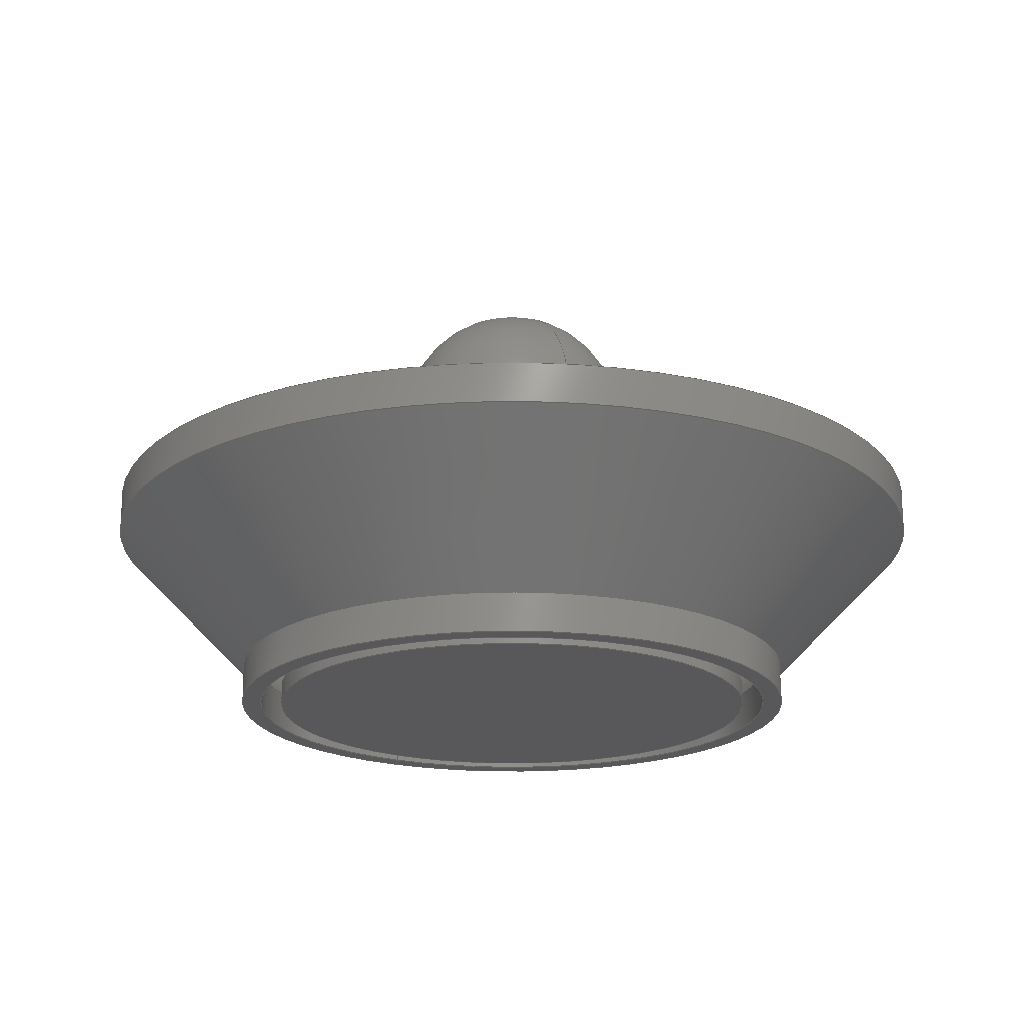
<metadata>
{"format":"step","ext":"step","renderer":"f3d","projection":"perspective","resolution":1024,"background":"white","views":[{"elev":-19.9,"azim":-120.1,"up":"+Z"}]}
</metadata>
<code>
ISO-10303-21;
DATA;
#1=MECHANICAL_DESIGN_GEOMETRIC_PRESENTATION_REPRESENTATION('',(#10,#11),
#411);
#2=ITEM_DEFINED_TRANSFORMATION($,$,#230,#263);
#3=(
REPRESENTATION_RELATIONSHIP($,$,#422,#421)
REPRESENTATION_RELATIONSHIP_WITH_TRANSFORMATION(#2)
SHAPE_REPRESENTATION_RELATIONSHIP()
);
#4=CONTEXT_DEPENDENT_SHAPE_REPRESENTATION(#3,#420);
#5=NEXT_ASSEMBLY_USAGE_OCCURRENCE('Tamper:1','Tamper:1','Tamper:1',#424,
#425,'Tamper:1');
#6=SHAPE_REPRESENTATION_RELATIONSHIP('SRR','None',#422,#8);
#7=SHAPE_REPRESENTATION_RELATIONSHIP('SRR','None',#421,#9);
#8=ADVANCED_BREP_SHAPE_REPRESENTATION('',(#12),#410);
#9=ADVANCED_BREP_SHAPE_REPRESENTATION('',(#13),#409);
#10=STYLED_ITEM('',(#435),#12);
#11=STYLED_ITEM('',(#435),#13);
#12=MANIFOLD_SOLID_BREP('Tamper',#215);
#13=MANIFOLD_SOLID_BREP('Moka Pot Coffee Funnel',#216);
#14=SPHERICAL_SURFACE('',#244,12.5);
#15=CYLINDRICAL_SURFACE('',#237,12.5);
#16=CYLINDRICAL_SURFACE('',#242,25.5);
#17=CYLINDRICAL_SURFACE('',#250,27.75);
#18=CYLINDRICAL_SURFACE('',#254,42);
#19=CYLINDRICAL_SURFACE('',#258,44);
#20=CYLINDRICAL_SURFACE('',#262,29.75);
#21=FACE_BOUND('',#45,.T.);
#22=FACE_BOUND('',#52,.T.);
#23=FACE_BOUND('',#57,.T.);
#24=PLANE('',#235);
#25=PLANE('',#246);
#26=PLANE('',#247);
#27=PLANE('',#256);
#28=FACE_OUTER_BOUND('',#43,.T.);
#29=FACE_OUTER_BOUND('',#44,.T.);
#30=FACE_OUTER_BOUND('',#46,.T.);
#31=FACE_OUTER_BOUND('',#47,.T.);
#32=FACE_OUTER_BOUND('',#48,.T.);
#33=FACE_OUTER_BOUND('',#49,.T.);
#34=FACE_OUTER_BOUND('',#50,.T.);
#35=FACE_OUTER_BOUND('',#51,.T.);
#36=FACE_OUTER_BOUND('',#53,.T.);
#37=FACE_OUTER_BOUND('',#54,.T.);
#38=FACE_OUTER_BOUND('',#55,.T.);
#39=FACE_OUTER_BOUND('',#56,.T.);
#40=FACE_OUTER_BOUND('',#58,.T.);
#41=FACE_OUTER_BOUND('',#59,.T.);
#42=FACE_OUTER_BOUND('',#60,.T.);
#43=EDGE_LOOP('',(#142,#143,#144,#145,#146));
#44=EDGE_LOOP('',(#147));
#45=EDGE_LOOP('',(#148));
#46=EDGE_LOOP('',(#149,#150,#151,#152,#153));
#47=EDGE_LOOP('',(#154,#155,#156,#157,#158));
#48=EDGE_LOOP('',(#159,#160,#161,#162,#163));
#49=EDGE_LOOP('',(#164,#165,#166));
#50=EDGE_LOOP('',(#167));
#51=EDGE_LOOP('',(#168));
#52=EDGE_LOOP('',(#169));
#53=EDGE_LOOP('',(#170,#171,#172,#173));
#54=EDGE_LOOP('',(#174,#175,#176,#177));
#55=EDGE_LOOP('',(#178,#179,#180,#181));
#56=EDGE_LOOP('',(#182));
#57=EDGE_LOOP('',(#183));
#58=EDGE_LOOP('',(#184,#185,#186,#187));
#59=EDGE_LOOP('',(#188,#189,#190,#191));
#60=EDGE_LOOP('',(#192,#193,#194,#195));
#61=LINE('',#350,#71);
#62=LINE('',#360,#72);
#63=LINE('',#363,#73);
#64=LINE('',#369,#74);
#65=LINE('',#382,#75);
#66=LINE('',#386,#76);
#67=LINE('',#390,#77);
#68=LINE('',#398,#78);
#69=LINE('',#402,#79);
#70=LINE('',#404,#80);
#71=VECTOR('',#272,13.5);
#72=VECTOR('',#285,12.5);
#73=VECTOR('',#288,24.5);
#74=VECTOR('',#295,25.5);
#75=VECTOR('',#312,27.75);
#76=VECTOR('',#317,34.88);
#77=VECTOR('',#322,42);
#78=VECTOR('',#333,44);
#79=VECTOR('',#338,36.88);
#80=VECTOR('',#341,29.75);
#81=CIRCLE('',#232,14.5);
#82=CIRCLE('',#233,12.5);
#83=CIRCLE('',#234,12.5);
#84=CIRCLE('',#236,23.5);
#85=CIRCLE('',#238,12.5);
#86=CIRCLE('',#240,25.5);
#87=CIRCLE('',#241,25.5);
#88=CIRCLE('',#243,25.5);
#89=CIRCLE('',#245,12.5);
#90=CIRCLE('',#248,29.75);
#91=CIRCLE('',#249,27.75);
#92=CIRCLE('',#251,27.75);
#93=CIRCLE('',#253,42);
#94=CIRCLE('',#255,42);
#95=CIRCLE('',#257,44);
#96=CIRCLE('',#259,44);
#97=CIRCLE('',#261,29.75);
#98=VERTEX_POINT('',#347);
#99=VERTEX_POINT('',#349);
#100=VERTEX_POINT('',#351);
#101=VERTEX_POINT('',#355);
#102=VERTEX_POINT('',#358);
#103=VERTEX_POINT('',#362);
#104=VERTEX_POINT('',#364);
#105=VERTEX_POINT('',#368);
#106=VERTEX_POINT('',#372);
#107=VERTEX_POINT('',#376);
#108=VERTEX_POINT('',#378);
#109=VERTEX_POINT('',#381);
#110=VERTEX_POINT('',#385);
#111=VERTEX_POINT('',#389);
#112=VERTEX_POINT('',#393);
#113=VERTEX_POINT('',#396);
#114=VERTEX_POINT('',#400);
#115=EDGE_CURVE('',#98,#98,#81,.T.);
#116=EDGE_CURVE('',#98,#99,#61,.T.);
#117=EDGE_CURVE('',#99,#100,#82,.T.);
#118=EDGE_CURVE('',#100,#99,#83,.T.);
#119=EDGE_CURVE('',#101,#101,#84,.T.);
#120=EDGE_CURVE('',#102,#102,#85,.T.);
#121=EDGE_CURVE('',#102,#100,#62,.T.);
#122=EDGE_CURVE('',#101,#103,#63,.T.);
#123=EDGE_CURVE('',#103,#104,#86,.T.);
#124=EDGE_CURVE('',#104,#103,#87,.T.);
#125=EDGE_CURVE('',#104,#105,#64,.T.);
#126=EDGE_CURVE('',#105,#105,#88,.T.);
#127=EDGE_CURVE('',#106,#102,#89,.T.);
#128=EDGE_CURVE('',#107,#107,#90,.T.);
#129=EDGE_CURVE('',#108,#108,#91,.T.);
#130=EDGE_CURVE('',#108,#109,#65,.T.);
#131=EDGE_CURVE('',#109,#109,#92,.T.);
#132=EDGE_CURVE('',#109,#110,#66,.T.);
#133=EDGE_CURVE('',#110,#110,#93,.T.);
#134=EDGE_CURVE('',#110,#111,#67,.T.);
#135=EDGE_CURVE('',#111,#111,#94,.T.);
#136=EDGE_CURVE('',#112,#112,#95,.T.);
#137=EDGE_CURVE('',#113,#113,#96,.T.);
#138=EDGE_CURVE('',#113,#112,#68,.T.);
#139=EDGE_CURVE('',#114,#114,#97,.T.);
#140=EDGE_CURVE('',#114,#113,#69,.T.);
#141=EDGE_CURVE('',#107,#114,#70,.T.);
#142=ORIENTED_EDGE('',*,*,#115,.T.);
#143=ORIENTED_EDGE('',*,*,#116,.T.);
#144=ORIENTED_EDGE('',*,*,#117,.T.);
#145=ORIENTED_EDGE('',*,*,#118,.T.);
#146=ORIENTED_EDGE('',*,*,#116,.F.);
#147=ORIENTED_EDGE('',*,*,#119,.F.);
#148=ORIENTED_EDGE('',*,*,#115,.F.);
#149=ORIENTED_EDGE('',*,*,#120,.F.);
#150=ORIENTED_EDGE('',*,*,#121,.T.);
#151=ORIENTED_EDGE('',*,*,#117,.F.);
#152=ORIENTED_EDGE('',*,*,#118,.F.);
#153=ORIENTED_EDGE('',*,*,#121,.F.);
#154=ORIENTED_EDGE('',*,*,#119,.T.);
#155=ORIENTED_EDGE('',*,*,#122,.T.);
#156=ORIENTED_EDGE('',*,*,#123,.T.);
#157=ORIENTED_EDGE('',*,*,#124,.T.);
#158=ORIENTED_EDGE('',*,*,#122,.F.);
#159=ORIENTED_EDGE('',*,*,#123,.F.);
#160=ORIENTED_EDGE('',*,*,#124,.F.);
#161=ORIENTED_EDGE('',*,*,#125,.T.);
#162=ORIENTED_EDGE('',*,*,#126,.F.);
#163=ORIENTED_EDGE('',*,*,#125,.F.);
#164=ORIENTED_EDGE('',*,*,#120,.T.);
#165=ORIENTED_EDGE('',*,*,#127,.F.);
#166=ORIENTED_EDGE('',*,*,#127,.T.);
#167=ORIENTED_EDGE('',*,*,#126,.T.);
#168=ORIENTED_EDGE('',*,*,#128,.T.);
#169=ORIENTED_EDGE('',*,*,#129,.F.);
#170=ORIENTED_EDGE('',*,*,#129,.T.);
#171=ORIENTED_EDGE('',*,*,#130,.T.);
#172=ORIENTED_EDGE('',*,*,#131,.F.);
#173=ORIENTED_EDGE('',*,*,#130,.F.);
#174=ORIENTED_EDGE('',*,*,#131,.T.);
#175=ORIENTED_EDGE('',*,*,#132,.T.);
#176=ORIENTED_EDGE('',*,*,#133,.F.);
#177=ORIENTED_EDGE('',*,*,#132,.F.);
#178=ORIENTED_EDGE('',*,*,#133,.T.);
#179=ORIENTED_EDGE('',*,*,#134,.T.);
#180=ORIENTED_EDGE('',*,*,#135,.F.);
#181=ORIENTED_EDGE('',*,*,#134,.F.);
#182=ORIENTED_EDGE('',*,*,#136,.F.);
#183=ORIENTED_EDGE('',*,*,#135,.T.);
#184=ORIENTED_EDGE('',*,*,#137,.F.);
#185=ORIENTED_EDGE('',*,*,#138,.T.);
#186=ORIENTED_EDGE('',*,*,#136,.T.);
#187=ORIENTED_EDGE('',*,*,#138,.F.);
#188=ORIENTED_EDGE('',*,*,#139,.F.);
#189=ORIENTED_EDGE('',*,*,#140,.T.);
#190=ORIENTED_EDGE('',*,*,#137,.T.);
#191=ORIENTED_EDGE('',*,*,#140,.F.);
#192=ORIENTED_EDGE('',*,*,#128,.F.);
#193=ORIENTED_EDGE('',*,*,#141,.T.);
#194=ORIENTED_EDGE('',*,*,#139,.T.);
#195=ORIENTED_EDGE('',*,*,#141,.F.);
#196=CONICAL_SURFACE('',#231,13.5,0.7854);
#197=CONICAL_SURFACE('',#239,24.5,0.7854);
#198=CONICAL_SURFACE('',#252,34.88,0.7759);
#199=CONICAL_SURFACE('',#260,36.88,0.7759);
#200=ADVANCED_FACE('',(#28),#196,.T.);
#201=ADVANCED_FACE('',(#29,#21),#24,.T.);
#202=ADVANCED_FACE('',(#30),#15,.T.);
#203=ADVANCED_FACE('',(#31),#197,.T.);
#204=ADVANCED_FACE('',(#32),#16,.T.);
#205=ADVANCED_FACE('',(#33),#14,.T.);
#206=ADVANCED_FACE('',(#34),#25,.T.);
#207=ADVANCED_FACE('',(#35,#22),#26,.T.);
#208=ADVANCED_FACE('',(#36),#17,.F.);
#209=ADVANCED_FACE('',(#37),#198,.F.);
#210=ADVANCED_FACE('',(#38),#18,.F.);
#211=ADVANCED_FACE('',(#39,#23),#27,.T.);
#212=ADVANCED_FACE('',(#40),#19,.T.);
#213=ADVANCED_FACE('',(#41),#199,.T.);
#214=ADVANCED_FACE('',(#42),#20,.T.);
#215=CLOSED_SHELL('',(#200,#201,#202,#203,#204,#205,#206));
#216=CLOSED_SHELL('',(#207,#208,#209,#210,#211,#212,#213,#214));
#217=DERIVED_UNIT_ELEMENT(#219,1);
#218=DERIVED_UNIT_ELEMENT(#413,-3);
#219=(
MASS_UNIT()
NAMED_UNIT(*)
SI_UNIT(.KILO.,.GRAM.)
);
#220=DERIVED_UNIT((#217,#218));
#221=MEASURE_REPRESENTATION_ITEM('density measure',
POSITIVE_RATIO_MEASURE(7850),#220);
#222=PROPERTY_DEFINITION_REPRESENTATION(#227,#224);
#223=PROPERTY_DEFINITION_REPRESENTATION(#228,#225);
#224=REPRESENTATION('material name',(#226),#410);
#225=REPRESENTATION('density',(#221),#410);
#226=DESCRIPTIVE_REPRESENTATION_ITEM('Steel','Steel');
#227=PROPERTY_DEFINITION('material property','material name',#425);
#228=PROPERTY_DEFINITION('material property','density of part',#425);
#229=AXIS2_PLACEMENT_3D('',#344,#264,#265);
#230=AXIS2_PLACEMENT_3D('',#345,#266,#267);
#231=AXIS2_PLACEMENT_3D('',#346,#268,#269);
#232=AXIS2_PLACEMENT_3D('',#348,#270,#271);
#233=AXIS2_PLACEMENT_3D('',#352,#273,#274);
#234=AXIS2_PLACEMENT_3D('',#353,#275,#276);
#235=AXIS2_PLACEMENT_3D('',#354,#277,#278);
#236=AXIS2_PLACEMENT_3D('',#356,#279,#280);
#237=AXIS2_PLACEMENT_3D('',#357,#281,#282);
#238=AXIS2_PLACEMENT_3D('',#359,#283,#284);
#239=AXIS2_PLACEMENT_3D('',#361,#286,#287);
#240=AXIS2_PLACEMENT_3D('',#365,#289,#290);
#241=AXIS2_PLACEMENT_3D('',#366,#291,#292);
#242=AXIS2_PLACEMENT_3D('',#367,#293,#294);
#243=AXIS2_PLACEMENT_3D('',#370,#296,#297);
#244=AXIS2_PLACEMENT_3D('',#371,#298,#299);
#245=AXIS2_PLACEMENT_3D('',#373,#300,#301);
#246=AXIS2_PLACEMENT_3D('',#374,#302,#303);
#247=AXIS2_PLACEMENT_3D('',#375,#304,#305);
#248=AXIS2_PLACEMENT_3D('',#377,#306,#307);
#249=AXIS2_PLACEMENT_3D('',#379,#308,#309);
#250=AXIS2_PLACEMENT_3D('',#380,#310,#311);
#251=AXIS2_PLACEMENT_3D('',#383,#313,#314);
#252=AXIS2_PLACEMENT_3D('',#384,#315,#316);
#253=AXIS2_PLACEMENT_3D('',#387,#318,#319);
#254=AXIS2_PLACEMENT_3D('',#388,#320,#321);
#255=AXIS2_PLACEMENT_3D('',#391,#323,#324);
#256=AXIS2_PLACEMENT_3D('',#392,#325,#326);
#257=AXIS2_PLACEMENT_3D('',#394,#327,#328);
#258=AXIS2_PLACEMENT_3D('',#395,#329,#330);
#259=AXIS2_PLACEMENT_3D('',#397,#331,#332);
#260=AXIS2_PLACEMENT_3D('',#399,#334,#335);
#261=AXIS2_PLACEMENT_3D('',#401,#336,#337);
#262=AXIS2_PLACEMENT_3D('',#403,#339,#340);
#263=AXIS2_PLACEMENT_3D('',#405,#342,#343);
#264=DIRECTION('axis',(0,0,1));
#265=DIRECTION('refdir',(1,0,0));
#266=DIRECTION('axis',(0,0,1));
#267=DIRECTION('refdir',(1,0,0));
#268=DIRECTION('center_axis',(0,0,-1));
#269=DIRECTION('ref_axis',(-1,0,0));
#270=DIRECTION('center_axis',(0,0,1));
#271=DIRECTION('ref_axis',(-1,0,0));
#272=DIRECTION('',(-0.7071,8.66e-17,0.7071));
#273=DIRECTION('center_axis',(0,0,-1));
#274=DIRECTION('ref_axis',(-1,0,0));
#275=DIRECTION('center_axis',(0,0,-1));
#276=DIRECTION('ref_axis',(-1,0,0));
#277=DIRECTION('center_axis',(0,0,1));
#278=DIRECTION('ref_axis',(1,0,0));
#279=DIRECTION('center_axis',(0,0,-1));
#280=DIRECTION('ref_axis',(-1,0,0));
#281=DIRECTION('center_axis',(0,0,1));
#282=DIRECTION('ref_axis',(1,0,0));
#283=DIRECTION('center_axis',(0,0,1));
#284=DIRECTION('ref_axis',(1,0,0));
#285=DIRECTION('',(0,0,-1));
#286=DIRECTION('center_axis',(0,0,-1));
#287=DIRECTION('ref_axis',(-1,0,0));
#288=DIRECTION('',(0.7071,8.66e-17,-0.7071));
#289=DIRECTION('center_axis',(0,0,1));
#290=DIRECTION('ref_axis',(-1,0,0));
#291=DIRECTION('center_axis',(0,0,1));
#292=DIRECTION('ref_axis',(-1,0,0));
#293=DIRECTION('center_axis',(0,0,1));
#294=DIRECTION('ref_axis',(1,0,0));
#295=DIRECTION('',(0,0,-1));
#296=DIRECTION('center_axis',(0,0,-1));
#297=DIRECTION('ref_axis',(1,0,0));
#298=DIRECTION('center_axis',(6.123e-17,0,1));
#299=DIRECTION('ref_axis',(1,0,0));
#300=DIRECTION('center_axis',(1.225e-16,-1,0));
#301=DIRECTION('ref_axis',(-1,-1.225e-16,0));
#302=DIRECTION('center_axis',(0,0,-1));
#303=DIRECTION('ref_axis',(-1,0,0));
#304=DIRECTION('center_axis',(0,0,-1));
#305=DIRECTION('ref_axis',(-1,0,0));
#306=DIRECTION('center_axis',(0,0,-1));
#307=DIRECTION('ref_axis',(1,0,0));
#308=DIRECTION('center_axis',(0,0,-1));
#309=DIRECTION('ref_axis',(1,0,0));
#310=DIRECTION('center_axis',(0,0,-1));
#311=DIRECTION('ref_axis',(-1,0,0));
#312=DIRECTION('',(0,0,1));
#313=DIRECTION('center_axis',(0,0,-1));
#314=DIRECTION('ref_axis',(1,0,0));
#315=DIRECTION('center_axis',(0,0,1));
#316=DIRECTION('ref_axis',(-1,0,0));
#317=DIRECTION('',(0.7003,-8.577e-17,0.7138));
#318=DIRECTION('center_axis',(0,0,-1));
#319=DIRECTION('ref_axis',(1,0,0));
#320=DIRECTION('center_axis',(0,0,-1));
#321=DIRECTION('ref_axis',(-1,0,0));
#322=DIRECTION('',(0,0,1));
#323=DIRECTION('center_axis',(0,0,-1));
#324=DIRECTION('ref_axis',(1,0,0));
#325=DIRECTION('center_axis',(0,0,1));
#326=DIRECTION('ref_axis',(1,0,0));
#327=DIRECTION('center_axis',(0,0,-1));
#328=DIRECTION('ref_axis',(1,0,0));
#329=DIRECTION('center_axis',(0,0,-1));
#330=DIRECTION('ref_axis',(-1,0,0));
#331=DIRECTION('center_axis',(0,0,-1));
#332=DIRECTION('ref_axis',(1,0,0));
#333=DIRECTION('',(0,0,1));
#334=DIRECTION('center_axis',(0,0,1));
#335=DIRECTION('ref_axis',(-1,0,0));
#336=DIRECTION('center_axis',(0,0,-1));
#337=DIRECTION('ref_axis',(1,0,0));
#338=DIRECTION('',(0.7003,-8.577e-17,0.7138));
#339=DIRECTION('center_axis',(0,0,-1));
#340=DIRECTION('ref_axis',(-1,0,0));
#341=DIRECTION('',(0,0,1));
#342=DIRECTION('',(0,0,1));
#343=DIRECTION('',(1,0,0));
#344=CARTESIAN_POINT('',(0,0,0));
#345=CARTESIAN_POINT('',(0,0,0));
#346=CARTESIAN_POINT('Origin',(0,0,5));
#347=CARTESIAN_POINT('',(14.5,1.776e-15,4));
#348=CARTESIAN_POINT('Origin',(0,0,4));
#349=CARTESIAN_POINT('',(12.5,-1.531e-15,6));
#350=CARTESIAN_POINT('',(13.5,-1.653e-15,5));
#351=CARTESIAN_POINT('',(-12.5,-1.531e-15,6));
#352=CARTESIAN_POINT('Origin',(0,0,6));
#353=CARTESIAN_POINT('Origin',(0,0,6));
#354=CARTESIAN_POINT('Origin',(0,0,4));
#355=CARTESIAN_POINT('',(23.5,-2.878e-15,4));
#356=CARTESIAN_POINT('Origin',(0,0,4));
#357=CARTESIAN_POINT('Origin',(0,0,19));
#358=CARTESIAN_POINT('',(-12.5,-1.531e-15,34));
#359=CARTESIAN_POINT('Origin',(0,0,34));
#360=CARTESIAN_POINT('',(-12.5,-1.531e-15,19));
#361=CARTESIAN_POINT('Origin',(0,0,3));
#362=CARTESIAN_POINT('',(25.5,3.123e-15,2));
#363=CARTESIAN_POINT('',(24.5,3e-15,3));
#364=CARTESIAN_POINT('',(-25.5,-3.123e-15,2));
#365=CARTESIAN_POINT('Origin',(0,0,2));
#366=CARTESIAN_POINT('Origin',(0,0,2));
#367=CARTESIAN_POINT('Origin',(0,0,2));
#368=CARTESIAN_POINT('',(-25.5,-3.123e-15,0));
#369=CARTESIAN_POINT('',(-25.5,-3.123e-15,2));
#370=CARTESIAN_POINT('Origin',(0,0,0));
#371=CARTESIAN_POINT('Origin',(0,0,34));
#372=CARTESIAN_POINT('',(-7.654e-16,-9.373e-32,46.5));
#373=CARTESIAN_POINT('Origin',(0,0,34));
#374=CARTESIAN_POINT('Origin',(0,0,0));
#375=CARTESIAN_POINT('Origin',(-27.75,0,1.11e-15));
#376=CARTESIAN_POINT('',(29.75,-3.643e-15,0));
#377=CARTESIAN_POINT('Origin',(0,0,0));
#378=CARTESIAN_POINT('',(27.75,-3.398e-15,1.11e-15));
#379=CARTESIAN_POINT('Origin',(0,0,1.11e-15));
#380=CARTESIAN_POINT('Origin',(0,0,2));
#381=CARTESIAN_POINT('',(27.75,-3.398e-15,4));
#382=CARTESIAN_POINT('',(27.75,-3.398e-15,2));
#383=CARTESIAN_POINT('Origin',(0,0,4));
#384=CARTESIAN_POINT('Origin',(0,0,11.26));
#385=CARTESIAN_POINT('',(42,-5.144e-15,18.52));
#386=CARTESIAN_POINT('',(34.88,-4.271e-15,11.26));
#387=CARTESIAN_POINT('Origin',(0,0,18.52));
#388=CARTESIAN_POINT('Origin',(0,0,20.52));
#389=CARTESIAN_POINT('',(42,-5.144e-15,22.52));
#390=CARTESIAN_POINT('',(42,-5.144e-15,20.52));
#391=CARTESIAN_POINT('Origin',(0,0,22.52));
#392=CARTESIAN_POINT('Origin',(-44,0,22.52));
#393=CARTESIAN_POINT('',(44,-5.388e-15,22.52));
#394=CARTESIAN_POINT('Origin',(0,0,22.52));
#395=CARTESIAN_POINT('Origin',(0,0,20.52));
#396=CARTESIAN_POINT('',(44,-5.388e-15,18.52));
#397=CARTESIAN_POINT('Origin',(0,0,18.52));
#398=CARTESIAN_POINT('',(44,-5.388e-15,20.52));
#399=CARTESIAN_POINT('Origin',(0,0,11.26));
#400=CARTESIAN_POINT('',(29.75,-3.643e-15,4));
#401=CARTESIAN_POINT('Origin',(0,0,4));
#402=CARTESIAN_POINT('',(36.88,-4.516e-15,11.26));
#403=CARTESIAN_POINT('Origin',(0,0,2));
#404=CARTESIAN_POINT('',(29.75,-3.643e-15,2));
#405=CARTESIAN_POINT('',(0,0,0));
#406=UNCERTAINTY_MEASURE_WITH_UNIT(LENGTH_MEASURE(0.01),#412,
'DISTANCE_ACCURACY_VALUE',
'Maximum model space distance between geometric entities at asserted c
onnectivities');
#407=UNCERTAINTY_MEASURE_WITH_UNIT(LENGTH_MEASURE(0.01),#412,
'DISTANCE_ACCURACY_VALUE',
'Maximum model space distance between geometric entities at asserted c
onnectivities');
#408=UNCERTAINTY_MEASURE_WITH_UNIT(LENGTH_MEASURE(0.01),#412,
'DISTANCE_ACCURACY_VALUE',
'Maximum model space distance between geometric entities at asserted c
onnectivities');
#409=(
GEOMETRIC_REPRESENTATION_CONTEXT(3)
GLOBAL_UNCERTAINTY_ASSIGNED_CONTEXT((#406))
GLOBAL_UNIT_ASSIGNED_CONTEXT((#412,#414,#415))
REPRESENTATION_CONTEXT('','3D')
);
#410=(
GEOMETRIC_REPRESENTATION_CONTEXT(3)
GLOBAL_UNCERTAINTY_ASSIGNED_CONTEXT((#407))
GLOBAL_UNIT_ASSIGNED_CONTEXT((#412,#414,#415))
REPRESENTATION_CONTEXT('','3D')
);
#411=(
GEOMETRIC_REPRESENTATION_CONTEXT(3)
GLOBAL_UNCERTAINTY_ASSIGNED_CONTEXT((#408))
GLOBAL_UNIT_ASSIGNED_CONTEXT((#412,#414,#415))
REPRESENTATION_CONTEXT('','3D')
);
#412=(
LENGTH_UNIT()
NAMED_UNIT(*)
SI_UNIT(.MILLI.,.METRE.)
);
#413=(
LENGTH_UNIT()
NAMED_UNIT(*)
SI_UNIT($,.METRE.)
);
#414=(
NAMED_UNIT(*)
PLANE_ANGLE_UNIT()
SI_UNIT($,.RADIAN.)
);
#415=(
NAMED_UNIT(*)
SI_UNIT($,.STERADIAN.)
SOLID_ANGLE_UNIT()
);
#416=SHAPE_DEFINITION_REPRESENTATION(#418,#421);
#417=SHAPE_DEFINITION_REPRESENTATION(#419,#422);
#418=PRODUCT_DEFINITION_SHAPE('',$,#424);
#419=PRODUCT_DEFINITION_SHAPE('',$,#425);
#420=PRODUCT_DEFINITION_SHAPE($,$,#5);
#421=SHAPE_REPRESENTATION('',(#229,#263),#409);
#422=SHAPE_REPRESENTATION('',(#230),#410);
#423=PRODUCT_DEFINITION_CONTEXT('part definition',#431,'design');
#424=PRODUCT_DEFINITION('(Unsaved)','(Unsaved)',#426,#423);
#425=PRODUCT_DEFINITION('Tamper','Tamper',#427,#423);
#426=PRODUCT_DEFINITION_FORMATION('',$,#433);
#427=PRODUCT_DEFINITION_FORMATION('',$,#434);
#428=PRODUCT_RELATED_PRODUCT_CATEGORY('(Unsaved)','(Unsaved)',(#433));
#429=PRODUCT_RELATED_PRODUCT_CATEGORY('Tamper','Tamper',(#434));
#430=APPLICATION_PROTOCOL_DEFINITION('international standard',
'automotive_design',2009,#431);
#431=APPLICATION_CONTEXT(
'Core Data for Automotive Mechanical Design Process');
#432=PRODUCT_CONTEXT('part definition',#431,'mechanical');
#433=PRODUCT('(Unsaved)','(Unsaved)',$,(#432));
#434=PRODUCT('Tamper','Tamper',$,(#432));
#435=PRESENTATION_STYLE_ASSIGNMENT((#436));
#436=SURFACE_STYLE_USAGE(.BOTH.,#437);
#437=SURFACE_SIDE_STYLE('',(#438));
#438=SURFACE_STYLE_FILL_AREA(#439);
#439=FILL_AREA_STYLE('Steel - Satin',(#440));
#440=FILL_AREA_STYLE_COLOUR('Steel - Satin',#441);
#441=COLOUR_RGB('Steel - Satin',0.6275,0.6275,0.6275);
ENDSEC;
END-ISO-10303-21;

</code>
